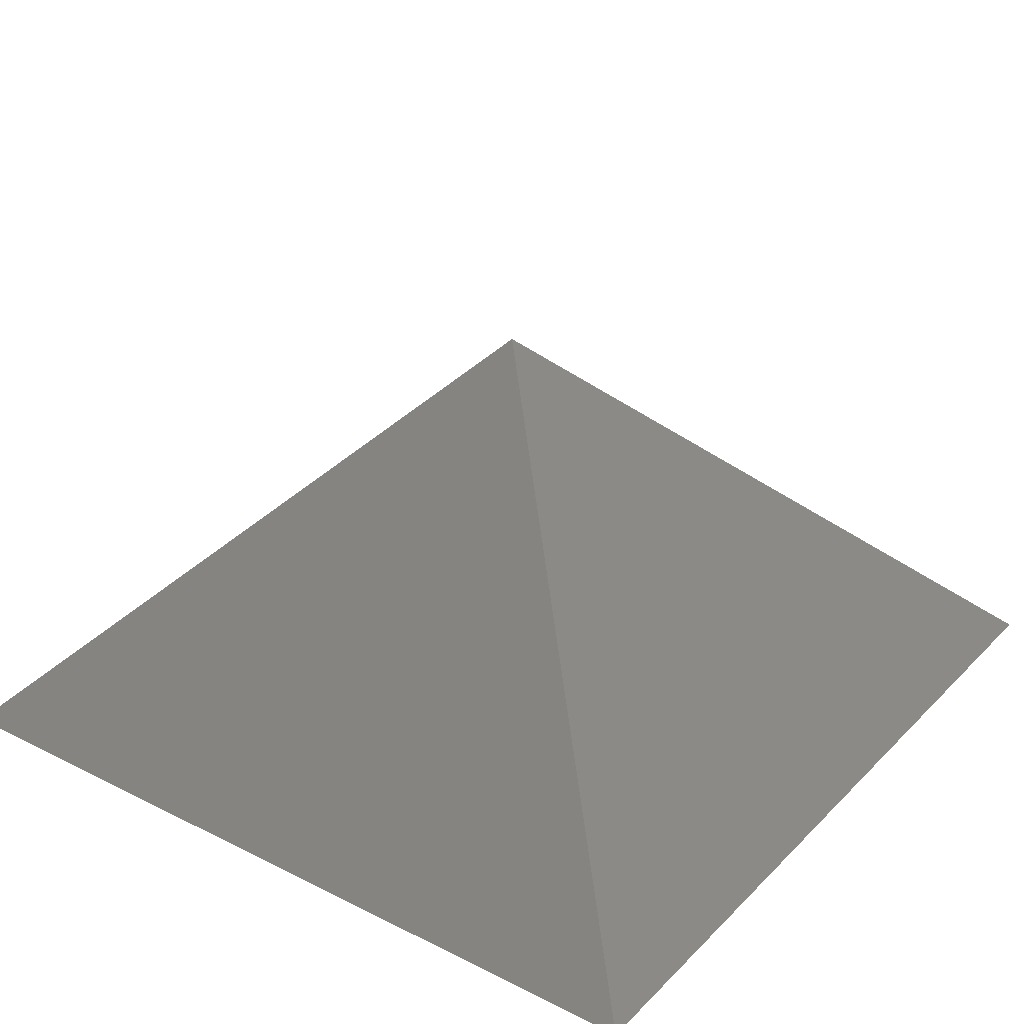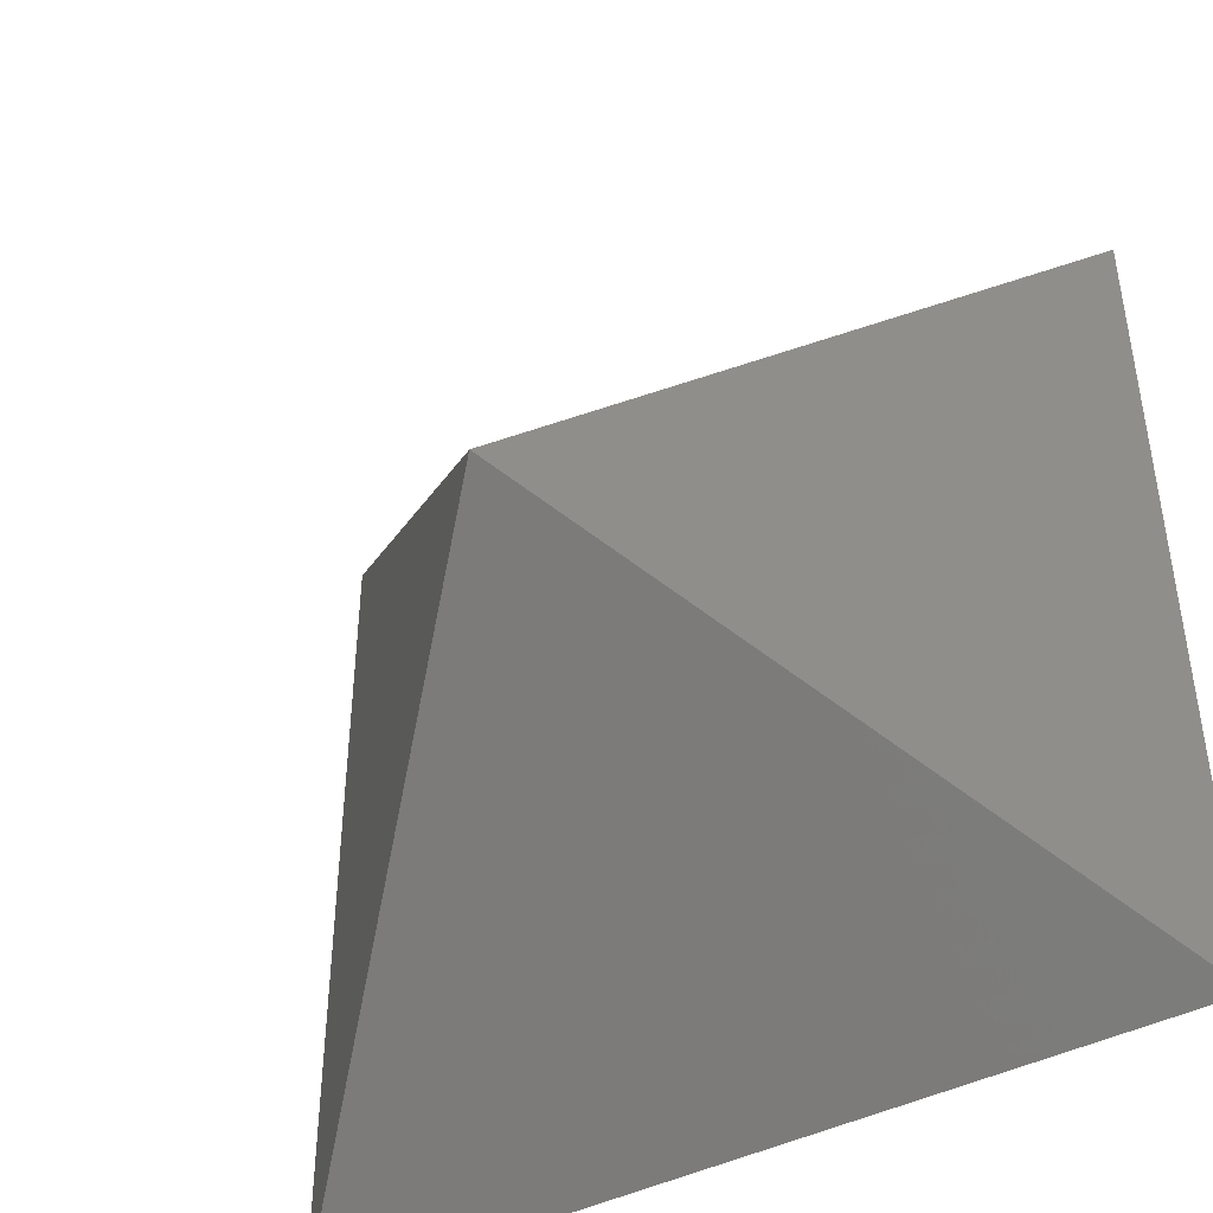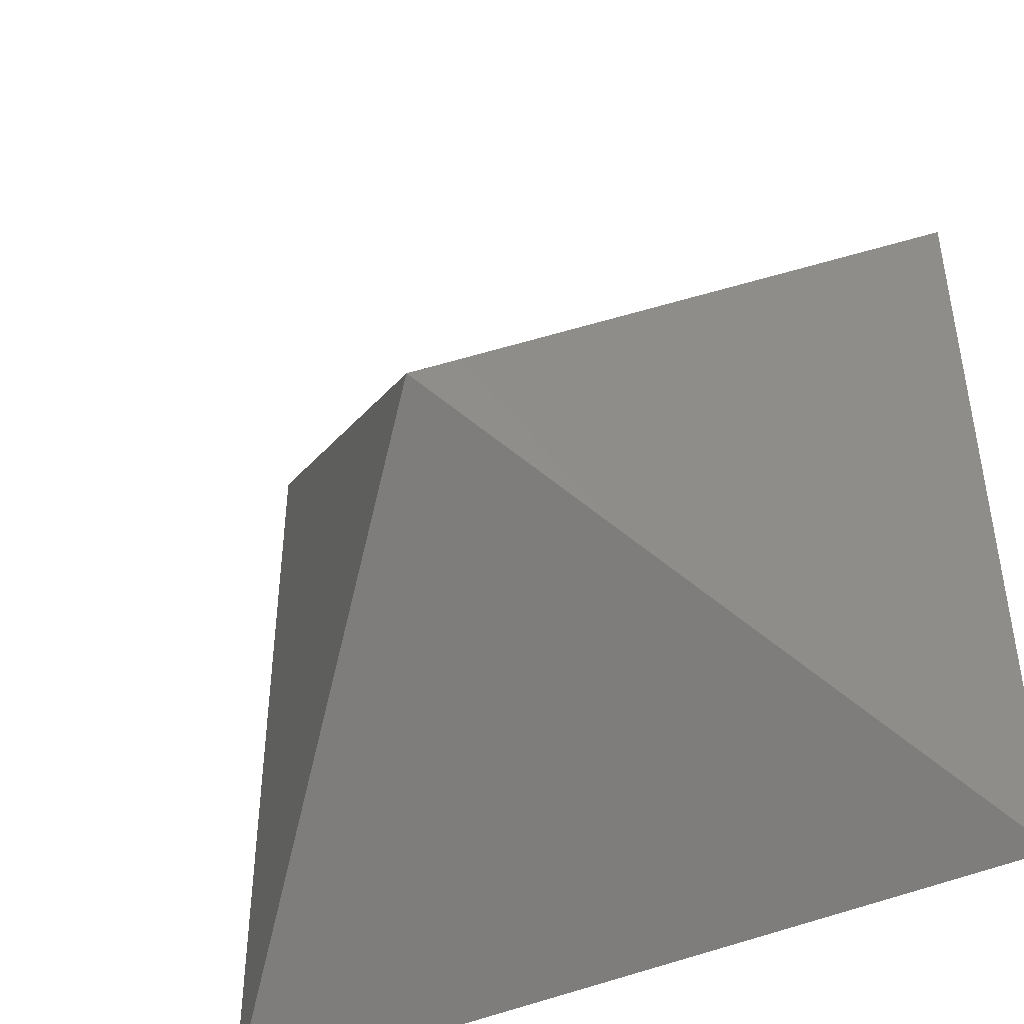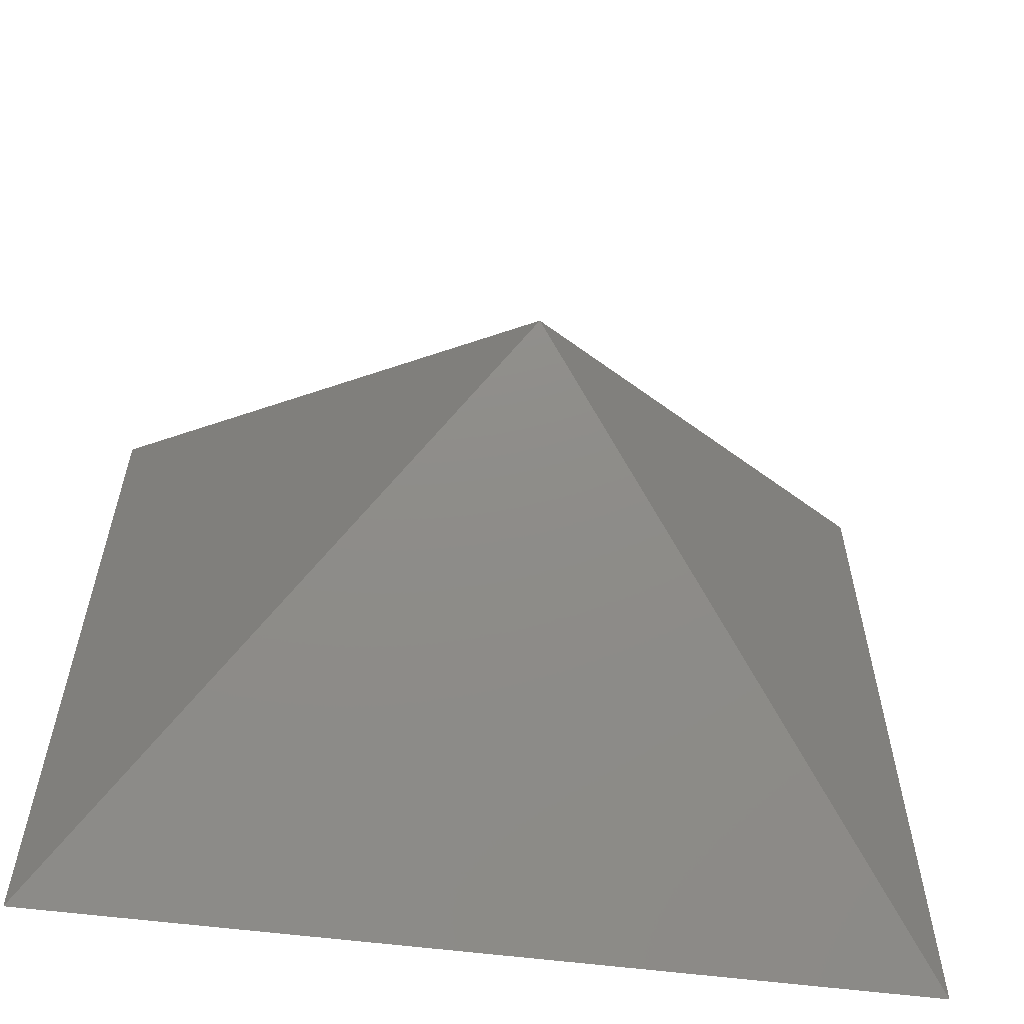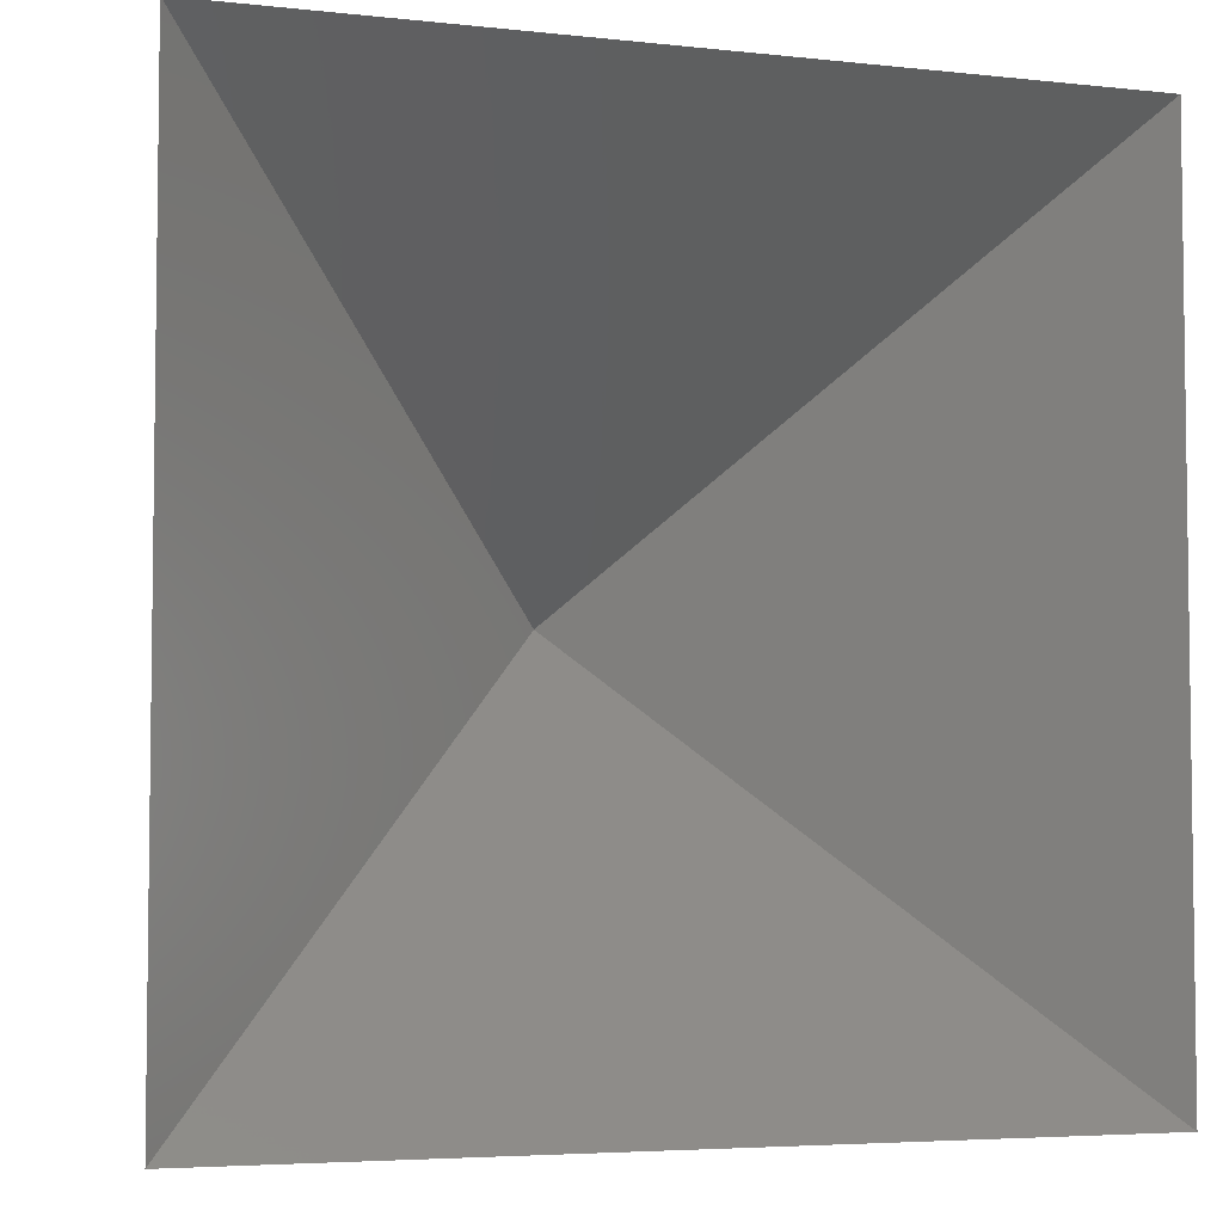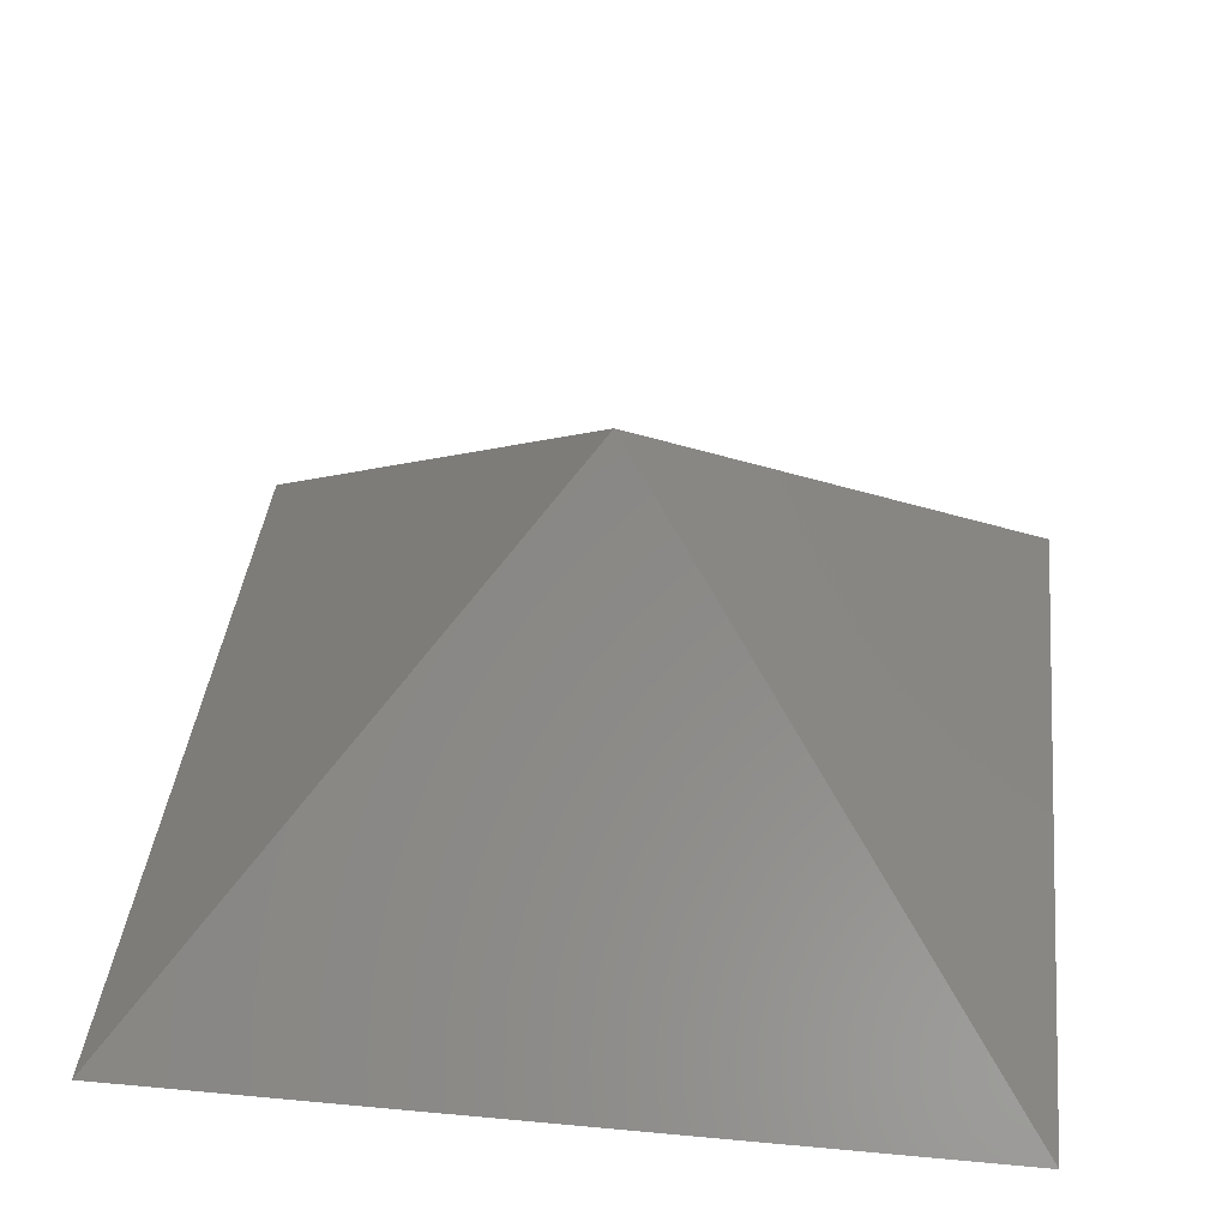
<metadata>
{"format":"stl","ext":"stl","renderer":"f3d","projection":"perspective","resolution":1024,"background":"white","views":[{"elev":30.5,"azim":-54.2,"up":"+Z"},{"elev":-43.5,"azim":31.0,"up":"+Y"},{"elev":-44.3,"azim":28.0,"up":"+Y"},{"elev":-60.3,"azim":-7.2,"up":"+Y"},{"elev":-4.7,"azim":160.7,"up":"+Y"},{"elev":40.4,"azim":6.5,"up":"+Z"}]}
</metadata>
<code>
# stl→obj: 5 verts, 4 faces
v -0.5 0.5 0
v -0.5 -0.5 0
v 0 0 0.5
v 0.5 -0.5 0
v 0.5 0.5 0
f 1 2 3
f 2 4 3
f 4 5 3
f 5 1 3

</code>
